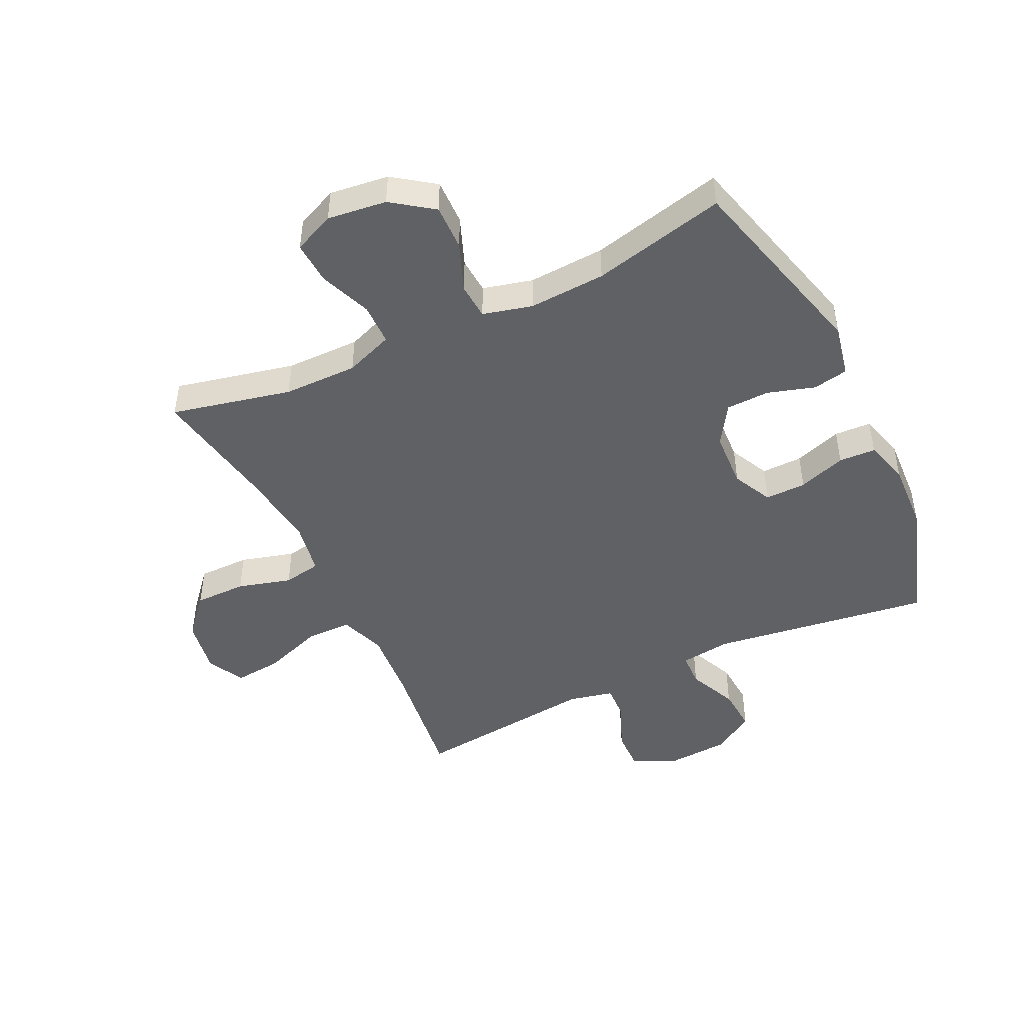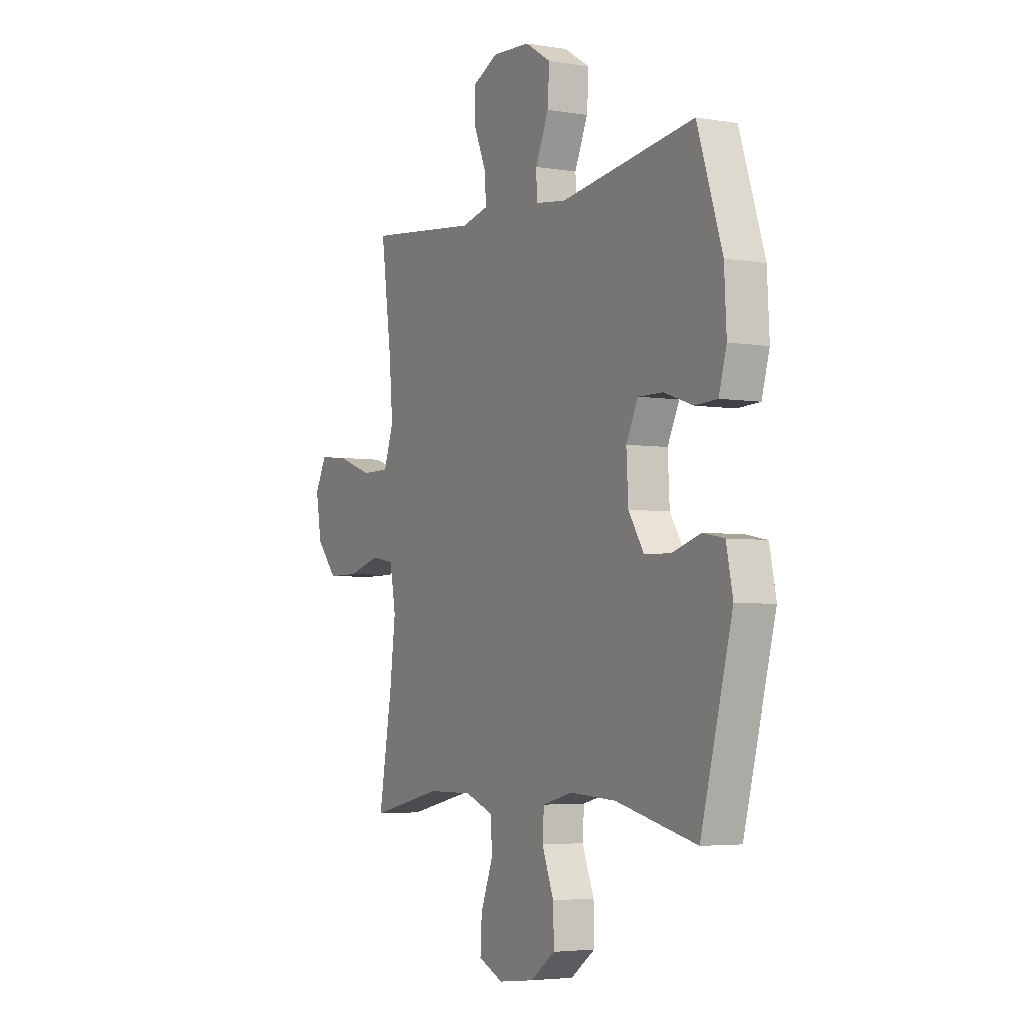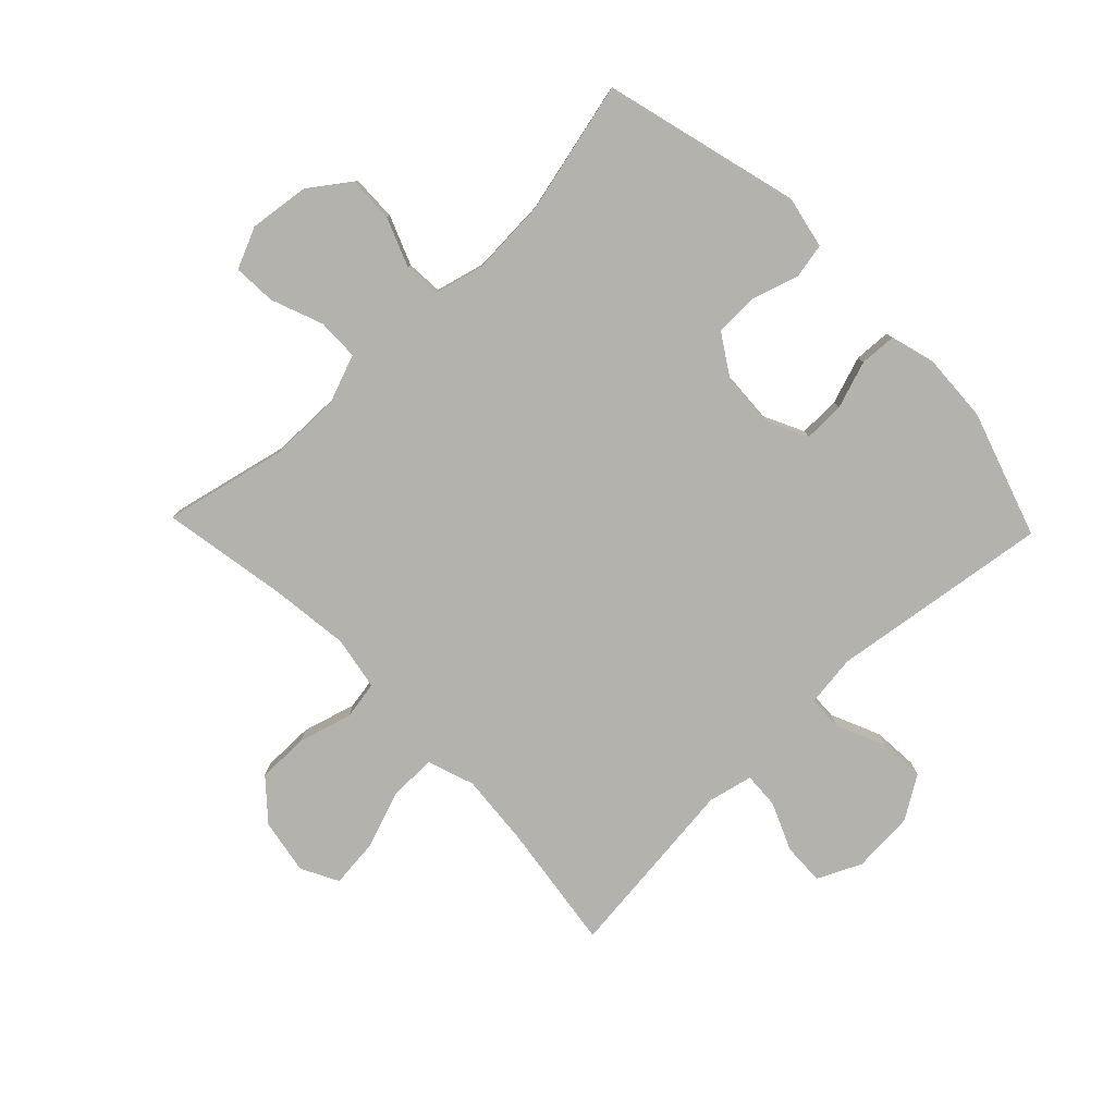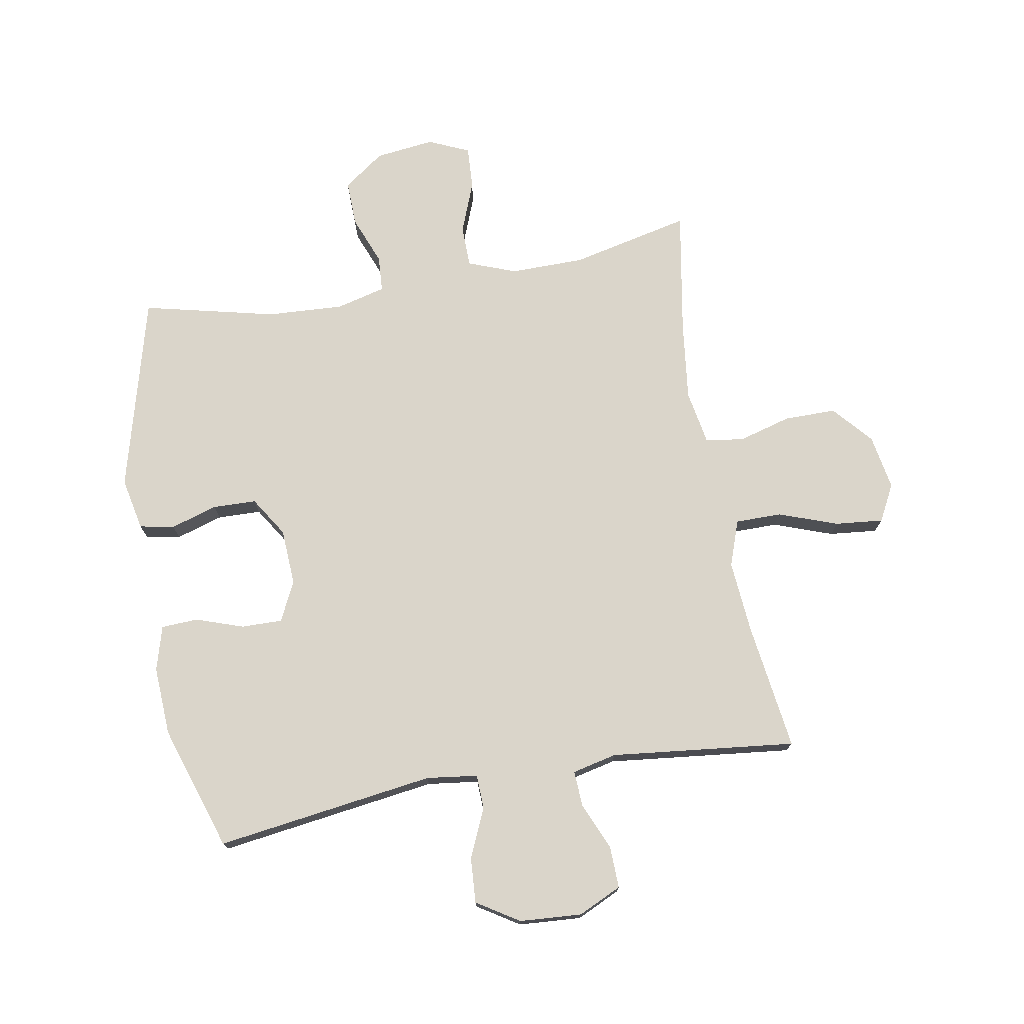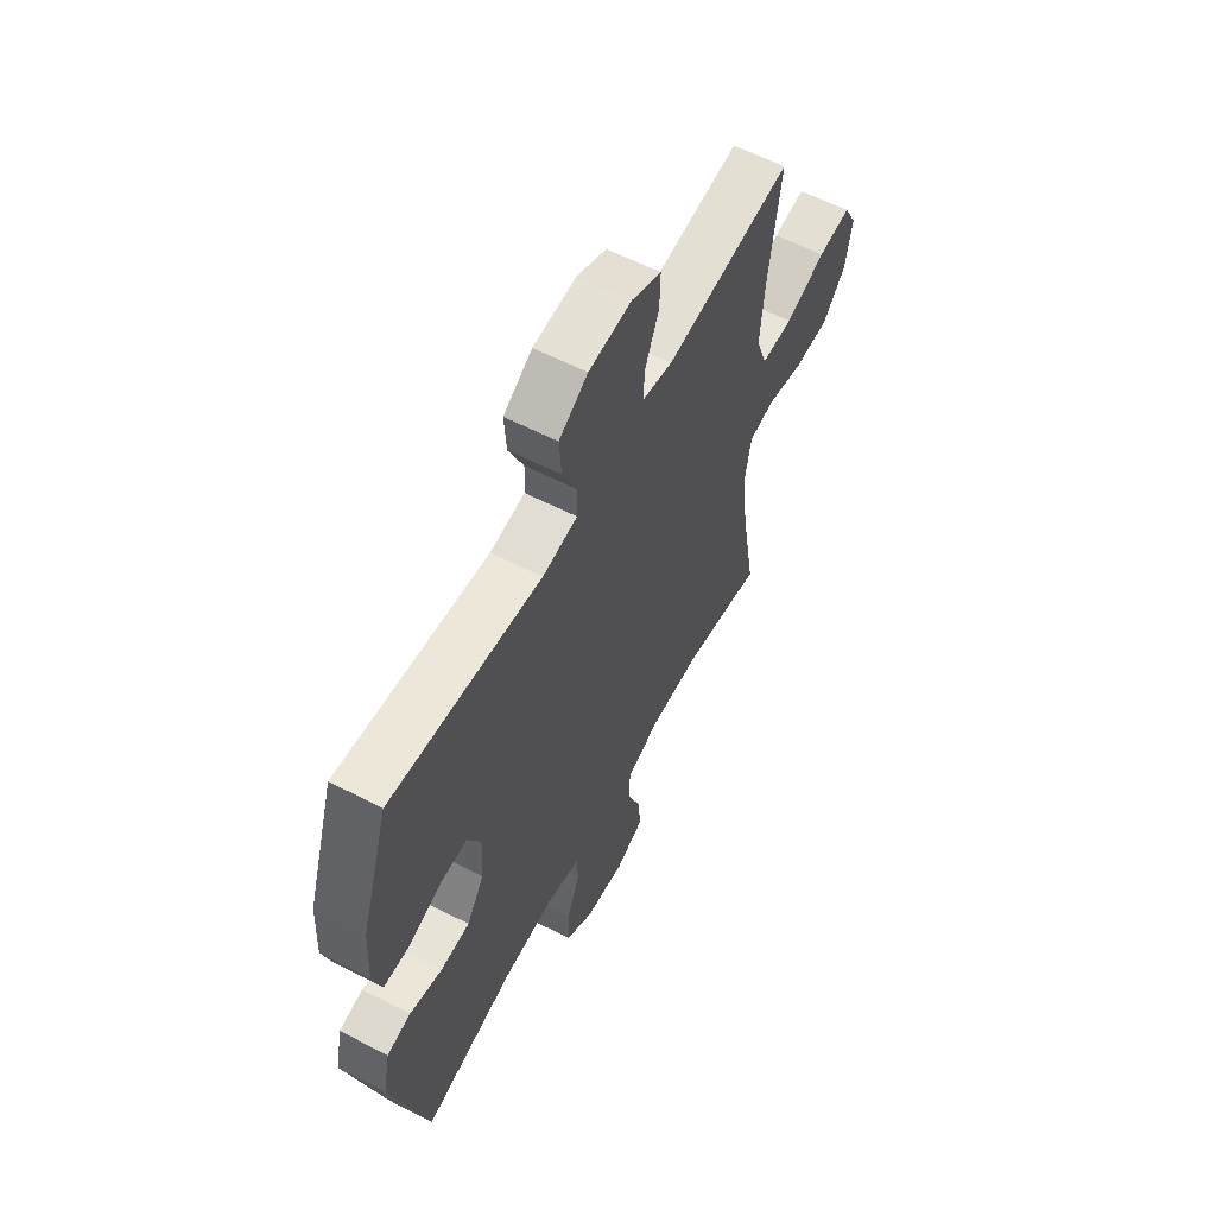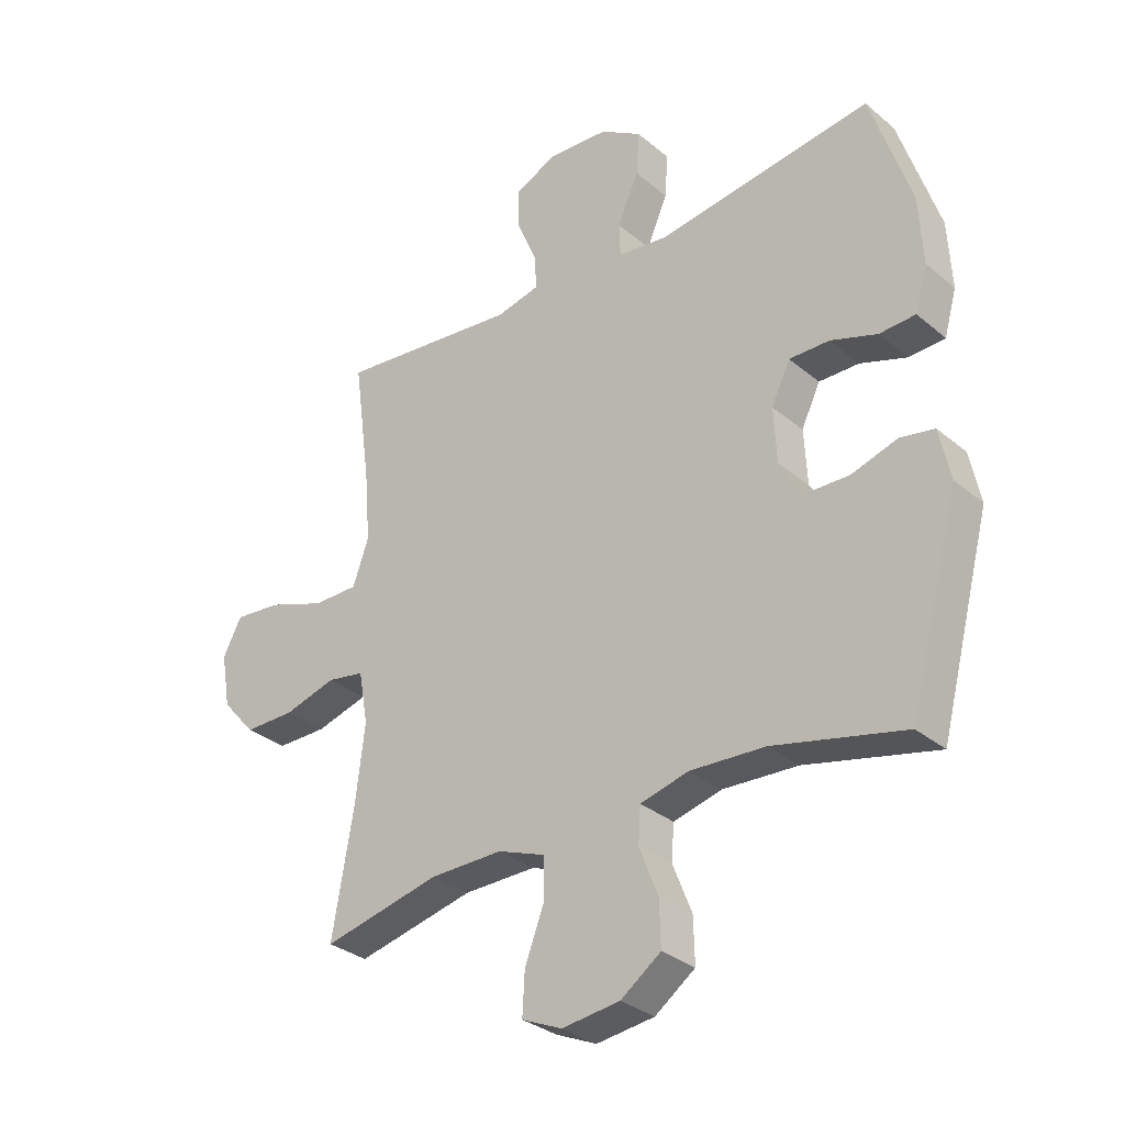
<metadata>
{"format":"obj","ext":"obj","renderer":"f3d","projection":"perspective","resolution":1024,"background":"white","views":[{"elev":-46.7,"azim":-154.3,"up":"+Y"},{"elev":-4.2,"azim":-118.6,"up":"+Z"},{"elev":-79.5,"azim":-136.1,"up":"+Y"},{"elev":74.3,"azim":-10.0,"up":"+Y"},{"elev":60.2,"azim":-62.3,"up":"+Z"},{"elev":-31.6,"azim":-139.4,"up":"+Z"}]}
</metadata>
<code>
v 0.5 0.07 -0.5
v 0.301 0.07 -0.455
v 0.178 0.07 -0.454
v 0.098 0.07 -0.484
v 0.097 0.07 -0.553
v 0.13 0.07 -0.639
v 0.134 0.07 -0.71
v 0.066 0.07 -0.74
v -0.032 0.07 -0.728
v -0.1 0.07 -0.679
v -0.098 0.07 -0.603
v -0.066 0.07 -0.522
v -0.07 0.07 -0.462
v -0.152 0.07 -0.441
v -0.279 0.07 -0.448
v -0.5 0.07 -0.5
v -0.586 0.07 -0.174
v -0.568 0.07 -0.087
v -0.51 0.07 -0.076
v -0.432 0.07 -0.1
v -0.36 0.07 -0.098
v -0.318 0.07 -0.032
v -0.313 0.07 0.062
v -0.345 0.07 0.128
v -0.413 0.07 0.127
v -0.492 0.07 0.1
v -0.553 0.07 0.103
v -0.574 0.07 0.177
v -0.568 0.07 0.292
v -0.5 0.07 0.5
v -0.135 0.07 0.449
v -0.05 0.07 0.46
v -0.048 0.07 0.517
v -0.084 0.07 0.599
v -0.089 0.07 0.674
v -0.019 0.07 0.718
v 0.085 0.07 0.725
v 0.157 0.07 0.691
v 0.155 0.07 0.622
v 0.121 0.07 0.542
v 0.118 0.07 0.483
v 0.192 0.07 0.466
v 0.309 0.07 0.479
v 0.5 0.07 0.5
v 0.471 0.07 0.287
v 0.461 0.07 0.167
v 0.488 0.07 0.09
v 0.565 0.07 0.09
v 0.663 0.07 0.125
v 0.743 0.07 0.133
v 0.775 0.07 0.072
v 0.759 0.07 -0.02
v 0.702 0.07 -0.085
v 0.616 0.07 -0.085
v 0.527 0.07 -0.06
v 0.464 0.07 -0.071
v 0.448 0.07 -0.16
v 0.464 0.07 -0.292
v 0.5 0 -0.5
v 0.301 0 -0.455
v 0.178 0 -0.454
v 0.098 0 -0.484
v 0.097 0 -0.553
v 0.13 0 -0.639
v 0.134 0 -0.71
v 0.066 0 -0.74
v -0.032 0 -0.728
v -0.1 0 -0.679
v -0.098 0 -0.603
v -0.066 0 -0.522
v -0.07 0 -0.462
v -0.152 0 -0.441
v -0.279 0 -0.448
v -0.5 0 -0.5
v -0.586 0 -0.174
v -0.568 0 -0.087
v -0.51 0 -0.076
v -0.432 0 -0.1
v -0.36 0 -0.098
v -0.318 0 -0.032
v -0.313 0 0.062
v -0.345 0 0.128
v -0.413 0 0.127
v -0.492 0 0.1
v -0.553 0 0.103
v -0.574 0 0.177
v -0.568 0 0.292
v -0.5 0 0.5
v -0.135 0 0.449
v -0.05 0 0.46
v -0.048 0 0.517
v -0.084 0 0.599
v -0.089 0 0.674
v -0.019 0 0.718
v 0.085 0 0.725
v 0.157 0 0.691
v 0.155 0 0.622
v 0.121 0 0.542
v 0.118 0 0.483
v 0.192 0 0.466
v 0.309 0 0.479
v 0.5 0 0.5
v 0.471 0 0.287
v 0.461 0 0.167
v 0.488 0 0.09
v 0.565 0 0.09
v 0.663 0 0.125
v 0.743 0 0.133
v 0.775 0 0.072
v 0.759 0 -0.02
v 0.702 0 -0.085
v 0.616 0 -0.085
v 0.527 0 -0.06
v 0.464 0 -0.071
v 0.448 0 -0.16
v 0.464 0 -0.292
f 53 54 55
f 52 53 55
f 51 52 55
f 50 51 55
f 49 50 55
f 48 49 55
f 47 48 55 56
f 46 47 56 57
f 42 43 44 45
f 41 42 45 46
f 38 39 40
f 37 38 40
f 36 37 40
f 35 36 40
f 34 35 40
f 33 34 40
f 32 33 40 41
f 29 30 31
f 28 29 31
f 27 28 31
f 26 27 31
f 25 26 31
f 24 25 31 32
f 41 46 57
f 32 41 57
f 24 32 57
f 23 24 57
f 18 19 20
f 17 18 20
f 16 17 20
f 15 16 20
f 14 15 20 21
f 13 14 21 22
f 10 11 12
f 9 10 12
f 8 9 12
f 7 8 12
f 6 7 12
f 5 6 12
f 4 5 12 13
f 23 57 58
f 22 23 58
f 13 22 58
f 4 13 58
f 3 4 58
f 2 3 58
f 1 2 58
f 113 112 111
f 113 111 110
f 113 110 109
f 113 109 108
f 113 108 107
f 113 107 106
f 114 113 106 105
f 115 114 105 104
f 103 102 101 100
f 104 103 100 99
f 98 97 96
f 98 96 95
f 98 95 94
f 98 94 93
f 98 93 92
f 98 92 91
f 99 98 91 90
f 89 88 87
f 89 87 86
f 89 86 85
f 89 85 84
f 89 84 83
f 90 89 83 82
f 115 104 99
f 115 99 90
f 115 90 82
f 115 82 81
f 78 77 76
f 78 76 75
f 78 75 74
f 78 74 73
f 79 78 73 72
f 80 79 72 71
f 70 69 68
f 70 68 67
f 70 67 66
f 70 66 65
f 70 65 64
f 70 64 63
f 71 70 63 62
f 116 115 81
f 116 81 80
f 116 80 71
f 116 71 62
f 116 62 61
f 116 61 60
f 116 60 59
f 1 59 60 2
f 2 60 61 3
f 3 61 62 4
f 4 62 63 5
f 5 63 64 6
f 6 64 65 7
f 7 65 66 8
f 8 66 67 9
f 9 67 68 10
f 10 68 69 11
f 11 69 70 12
f 12 70 71 13
f 13 71 72 14
f 14 72 73 15
f 15 73 74 16
f 16 74 75 17
f 17 75 76 18
f 18 76 77 19
f 19 77 78 20
f 20 78 79 21
f 21 79 80 22
f 22 80 81 23
f 23 81 82 24
f 24 82 83 25
f 25 83 84 26
f 26 84 85 27
f 27 85 86 28
f 28 86 87 29
f 29 87 88 30
f 30 88 89 31
f 31 89 90 32
f 32 90 91 33
f 33 91 92 34
f 34 92 93 35
f 35 93 94 36
f 36 94 95 37
f 37 95 96 38
f 38 96 97 39
f 39 97 98 40
f 40 98 99 41
f 41 99 100 42
f 42 100 101 43
f 43 101 102 44
f 44 102 103 45
f 45 103 104 46
f 46 104 105 47
f 47 105 106 48
f 48 106 107 49
f 49 107 108 50
f 50 108 109 51
f 51 109 110 52
f 52 110 111 53
f 53 111 112 54
f 54 112 113 55
f 55 113 114 56
f 56 114 115 57
f 57 115 116 58
f 58 116 59 1

</code>
